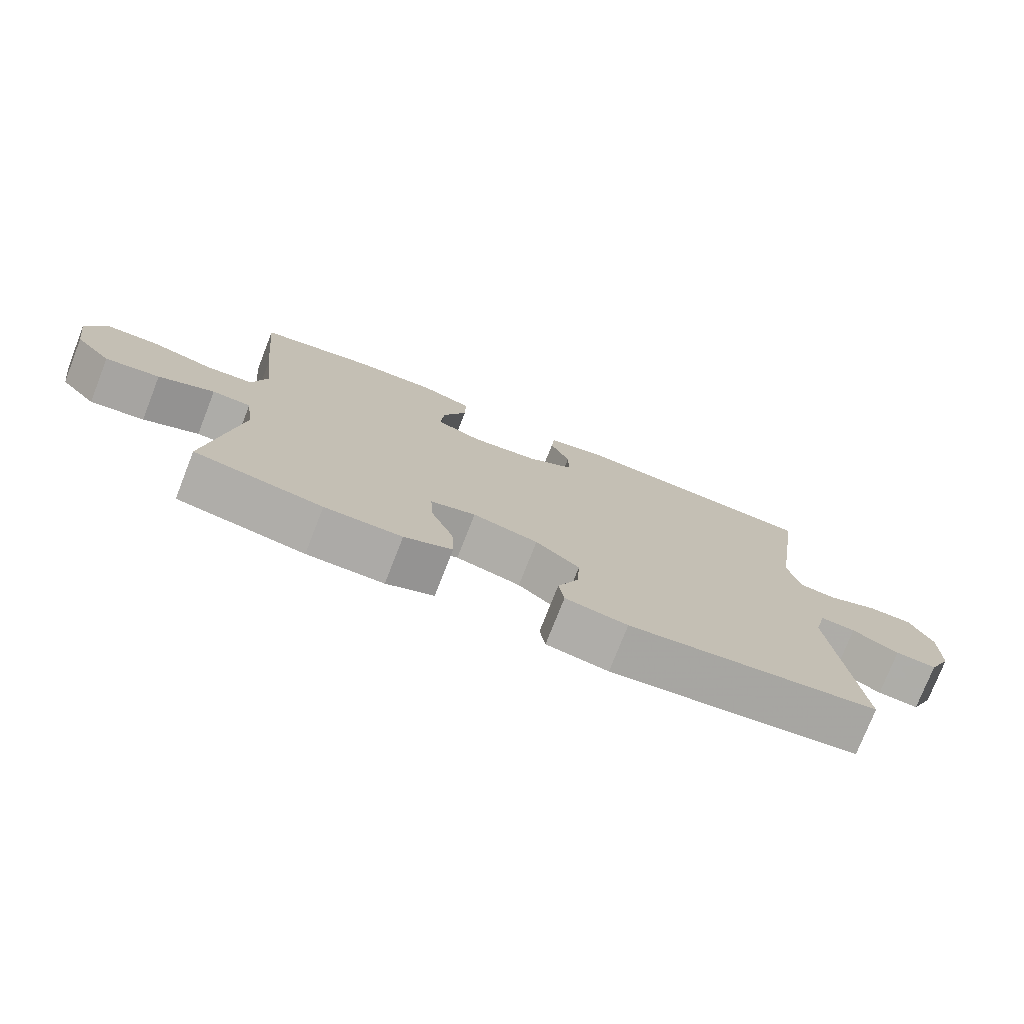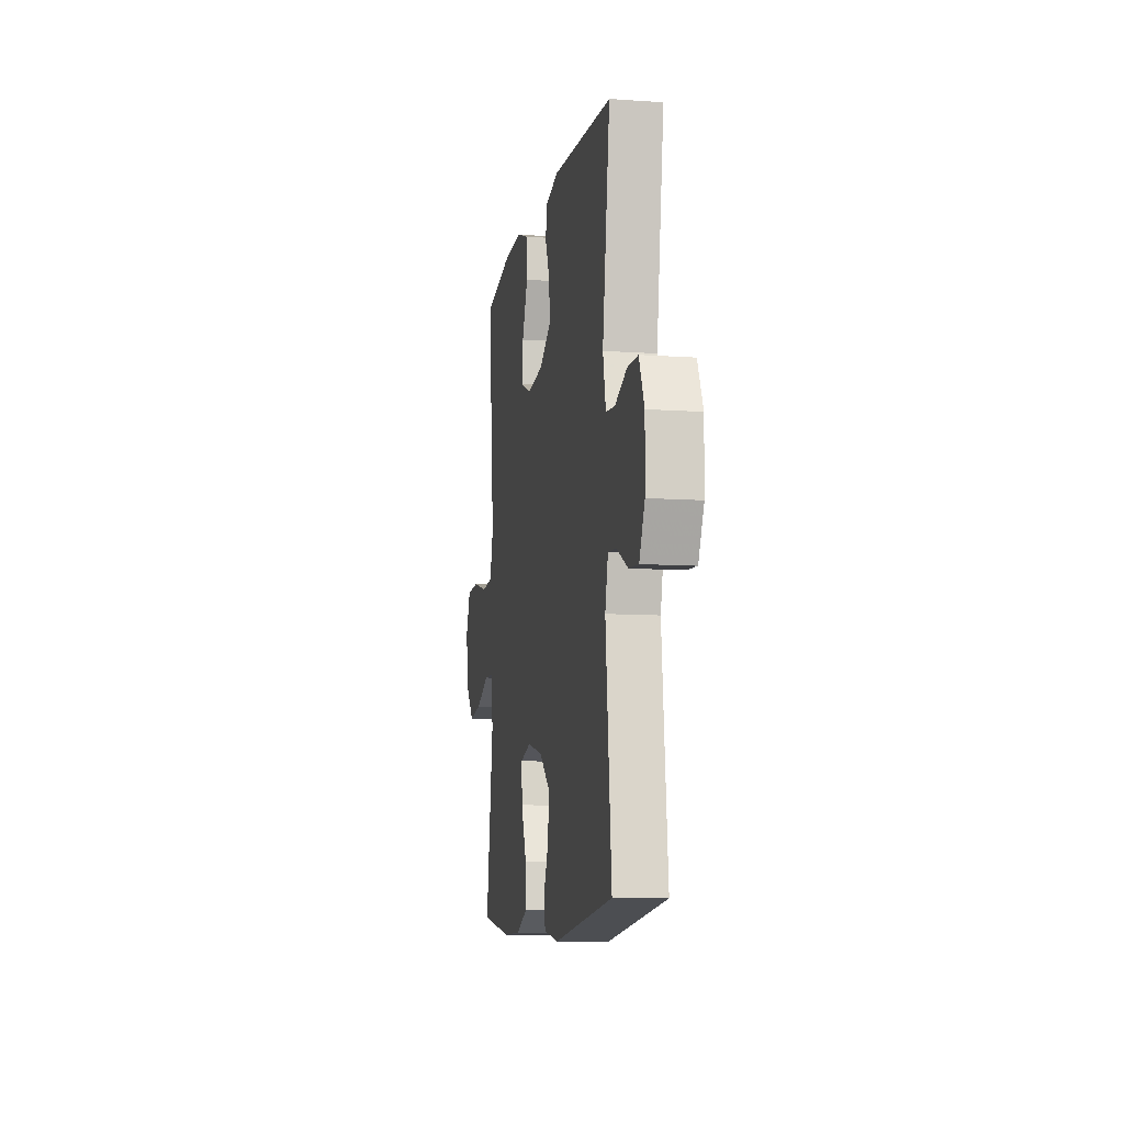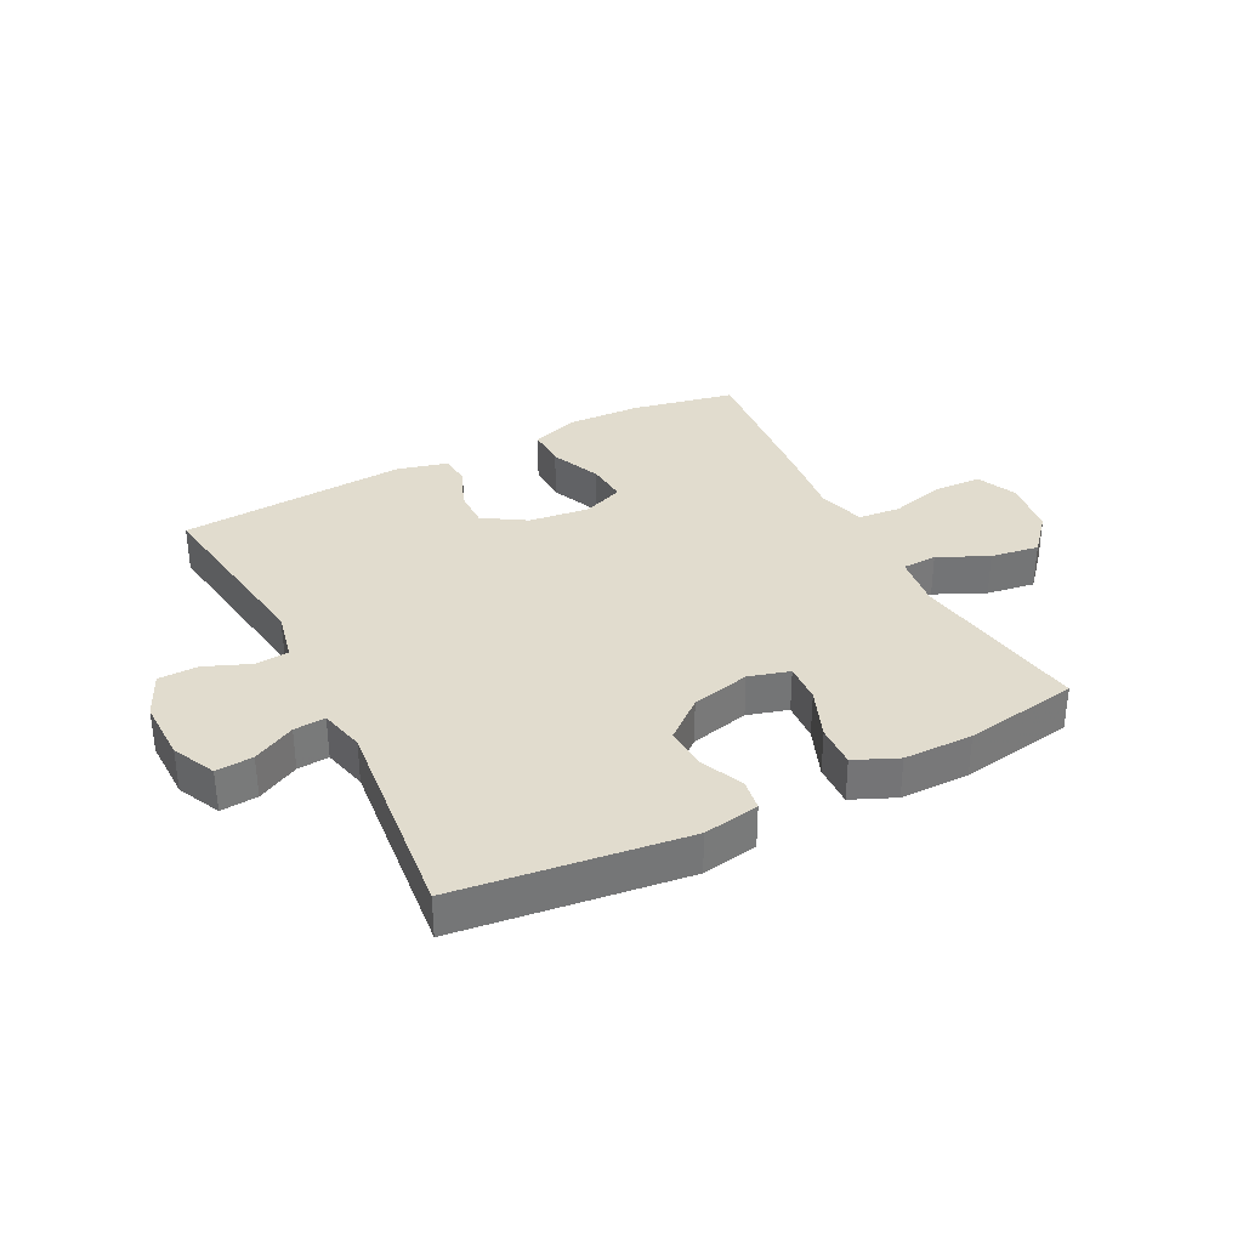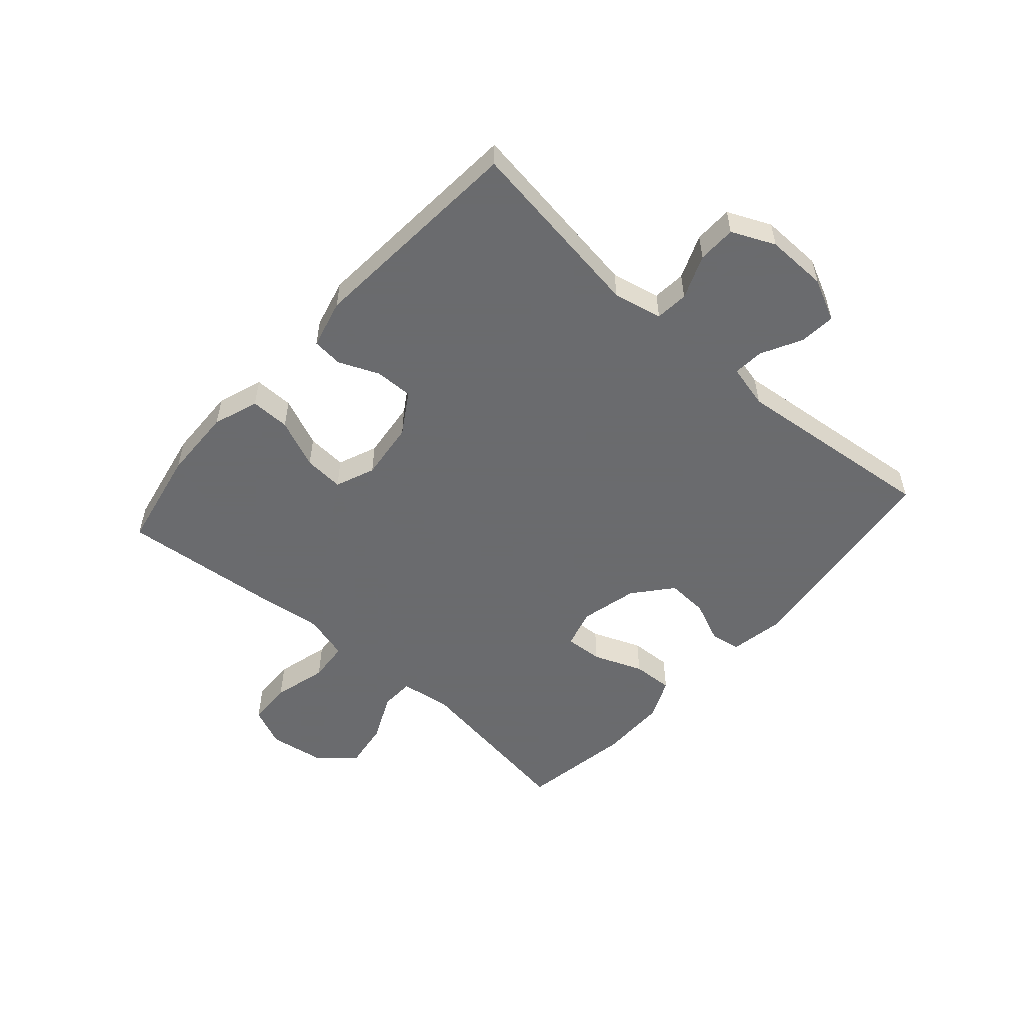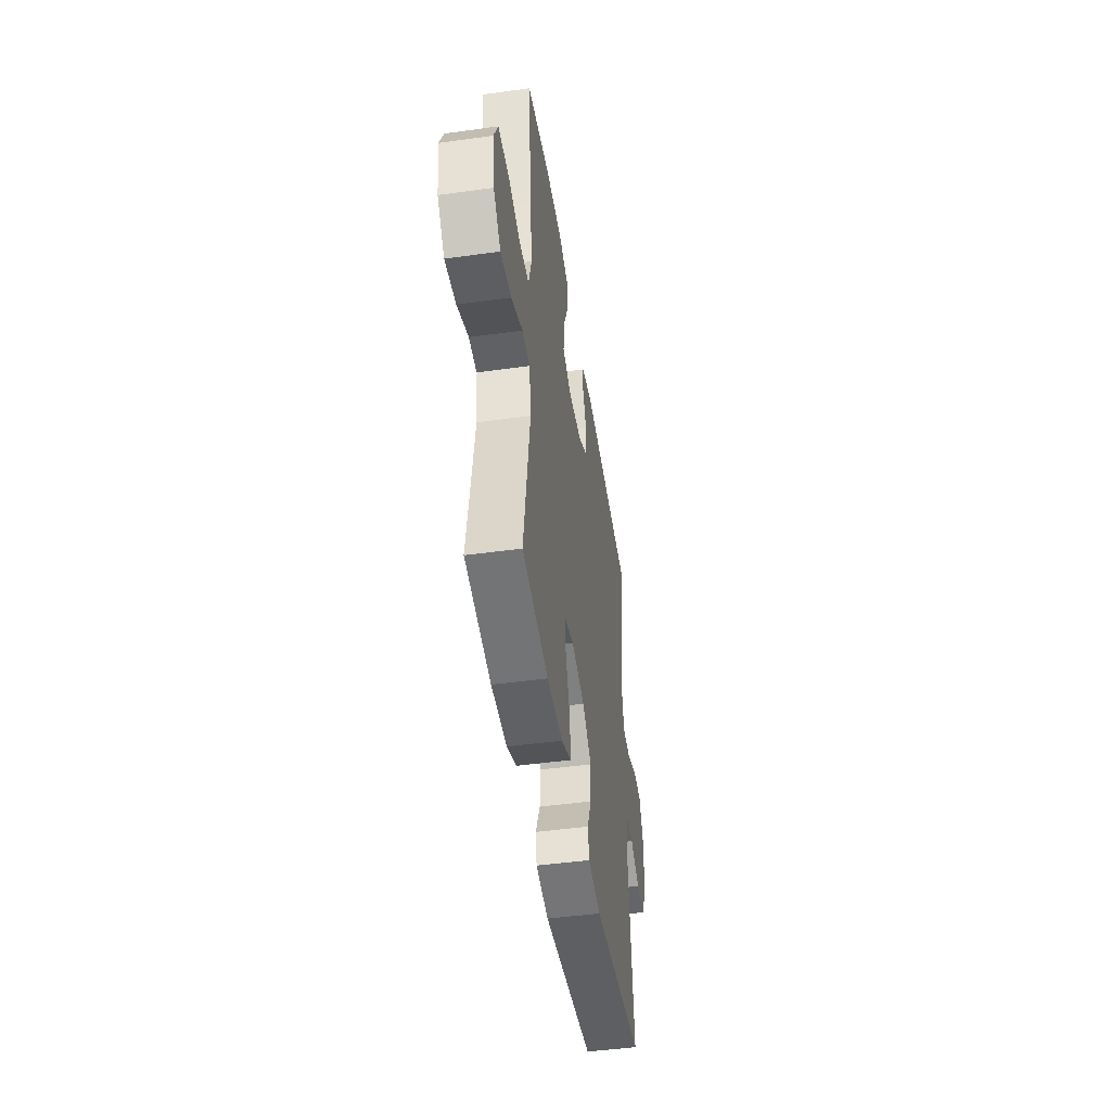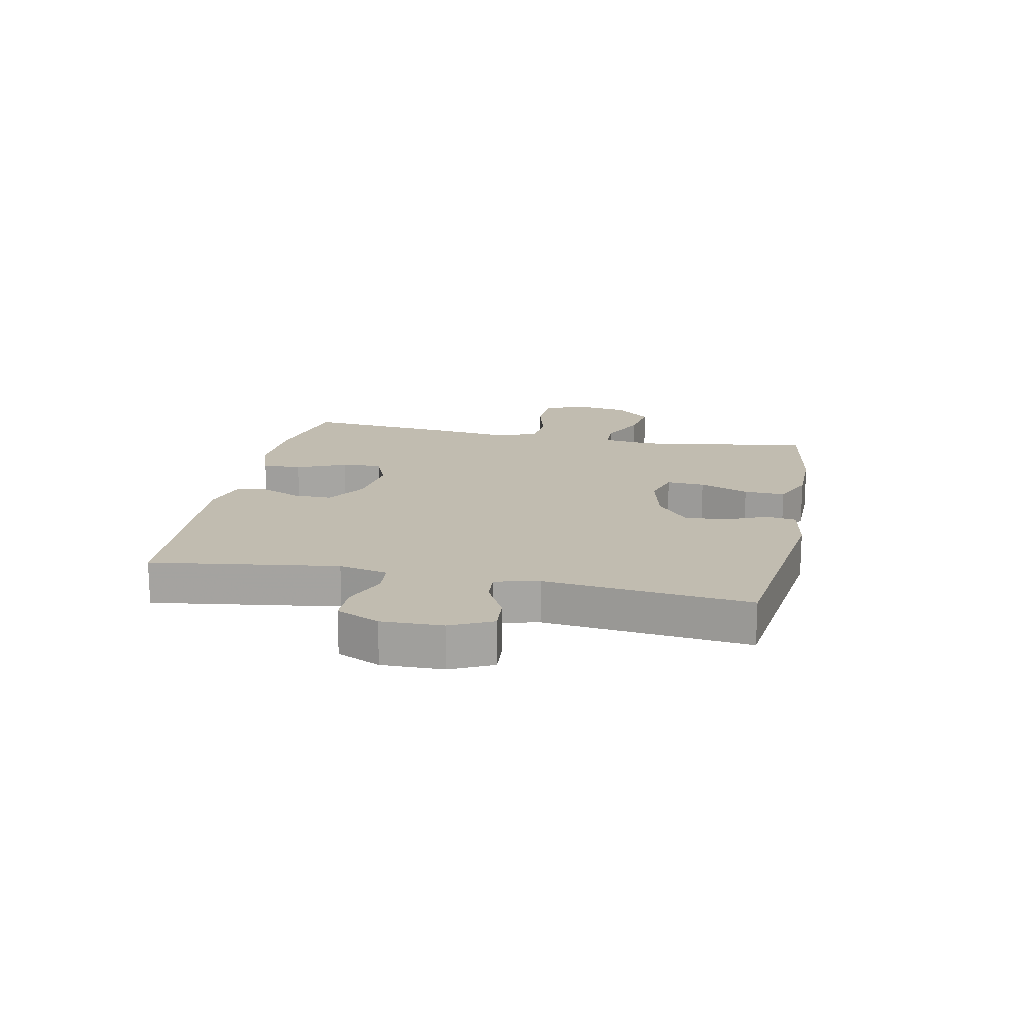
<metadata>
{"format":"obj","ext":"obj","renderer":"f3d","projection":"perspective","resolution":1024,"background":"white","views":[{"elev":-76.2,"azim":-21.4,"up":"+Z"},{"elev":-9.6,"azim":79.7,"up":"+Z"},{"elev":34.0,"azim":152.9,"up":"+Y"},{"elev":-53.3,"azim":48.5,"up":"+Y"},{"elev":-47.0,"azim":-81.1,"up":"+Z"},{"elev":16.4,"azim":101.6,"up":"+Y"}]}
</metadata>
<code>
v 0.5 0.07 -0.5
v 0.128 0.07 -0.547
v 0.036 0.07 -0.531
v 0.028 0.07 -0.48
v 0.059 0.07 -0.409
v 0.063 0.07 -0.338
v -0.002 0.07 -0.284
v -0.099 0.07 -0.261
v -0.166 0.07 -0.28
v -0.162 0.07 -0.345
v -0.129 0.07 -0.429
v -0.126 0.07 -0.499
v -0.197 0.07 -0.53
v -0.311 0.07 -0.531
v -0.5 0.07 -0.5
v -0.455 0.07 -0.203
v -0.467 0.07 -0.116
v -0.524 0.07 -0.114
v -0.606 0.07 -0.152
v -0.686 0.07 -0.164
v -0.739 0.07 -0.104
v -0.753 0.07 -0.01
v -0.723 0.07 0.057
v -0.646 0.07 0.06
v -0.554 0.07 0.036
v -0.484 0.07 0.042
v -0.462 0.07 0.12
v -0.476 0.07 0.238
v -0.5 0.07 0.5
v -0.329 0.07 0.534
v -0.206 0.07 0.538
v -0.129 0.07 0.511
v -0.13 0.07 0.444
v -0.166 0.07 0.36
v -0.171 0.07 0.292
v -0.104 0.07 0.265
v -0.004 0.07 0.277
v 0.066 0.07 0.321
v 0.065 0.07 0.386
v 0.036 0.07 0.454
v 0.041 0.07 0.506
v 0.124 0.07 0.527
v 0.5 0.07 0.5
v 0.454 0.07 0.184
v 0.472 0.07 0.101
v 0.528 0.07 0.096
v 0.602 0.07 0.126
v 0.667 0.07 0.125
v 0.7 0.07 0.052
v 0.698 0.07 -0.052
v 0.664 0.07 -0.123
v 0.603 0.07 -0.118
v 0.534 0.07 -0.082
v 0.482 0.07 -0.078
v 0.464 0.07 -0.152
v 0.5 0 -0.5
v 0.128 0 -0.547
v 0.036 0 -0.531
v 0.028 0 -0.48
v 0.059 0 -0.409
v 0.063 0 -0.338
v -0.002 0 -0.284
v -0.099 0 -0.261
v -0.166 0 -0.28
v -0.162 0 -0.345
v -0.129 0 -0.429
v -0.126 0 -0.499
v -0.197 0 -0.53
v -0.311 0 -0.531
v -0.5 0 -0.5
v -0.455 0 -0.203
v -0.467 0 -0.116
v -0.524 0 -0.114
v -0.606 0 -0.152
v -0.686 0 -0.164
v -0.739 0 -0.104
v -0.753 0 -0.01
v -0.723 0 0.057
v -0.646 0 0.06
v -0.554 0 0.036
v -0.484 0 0.042
v -0.462 0 0.12
v -0.476 0 0.238
v -0.5 0 0.5
v -0.329 0 0.534
v -0.206 0 0.538
v -0.129 0 0.511
v -0.13 0 0.444
v -0.166 0 0.36
v -0.171 0 0.292
v -0.104 0 0.265
v -0.004 0 0.277
v 0.066 0 0.321
v 0.065 0 0.386
v 0.036 0 0.454
v 0.041 0 0.506
v 0.124 0 0.527
v 0.5 0 0.5
v 0.454 0 0.184
v 0.472 0 0.101
v 0.528 0 0.096
v 0.602 0 0.126
v 0.667 0 0.125
v 0.7 0 0.052
v 0.698 0 -0.052
v 0.664 0 -0.123
v 0.603 0 -0.118
v 0.534 0 -0.082
v 0.482 0 -0.078
v 0.464 0 -0.152
f 50 51 52 53
f 50 53 54
f 49 50 54
f 46 47 48 49
f 45 46 49 54
f 44 45 54 55
f 42 43 44
f 39 40 41 42
f 38 39 42 44
f 37 38 44 55
f 31 32 33 34
f 31 34 35
f 30 31 35
f 27 28 29 30
f 26 27 30 35
f 22 23 24 25
f 22 25 26
f 21 22 26
f 18 19 20 21
f 17 18 21 26
f 16 17 26 35
f 10 11 12 13
f 9 10 13 14
f 2 3 4 5
f 2 5 6
f 1 2 6
f 36 37 55 1
f 9 14 15 16
f 8 9 16 35
f 7 8 35 36
f 1 6 7 36
f 108 107 106 105
f 109 108 105
f 109 105 104
f 104 103 102 101
f 109 104 101 100
f 110 109 100 99
f 99 98 97
f 97 96 95 94
f 99 97 94 93
f 110 99 93 92
f 89 88 87 86
f 90 89 86
f 90 86 85
f 85 84 83 82
f 90 85 82 81
f 80 79 78 77
f 81 80 77
f 81 77 76
f 76 75 74 73
f 81 76 73 72
f 90 81 72 71
f 68 67 66 65
f 69 68 65 64
f 60 59 58 57
f 61 60 57
f 61 57 56
f 56 110 92 91
f 71 70 69 64
f 90 71 64 63
f 91 90 63 62
f 91 62 61 56
f 1 56 57 2
f 2 57 58 3
f 3 58 59 4
f 4 59 60 5
f 5 60 61 6
f 6 61 62 7
f 7 62 63 8
f 8 63 64 9
f 9 64 65 10
f 10 65 66 11
f 11 66 67 12
f 12 67 68 13
f 13 68 69 14
f 14 69 70 15
f 15 70 71 16
f 16 71 72 17
f 17 72 73 18
f 18 73 74 19
f 19 74 75 20
f 20 75 76 21
f 21 76 77 22
f 22 77 78 23
f 23 78 79 24
f 24 79 80 25
f 25 80 81 26
f 26 81 82 27
f 27 82 83 28
f 28 83 84 29
f 29 84 85 30
f 30 85 86 31
f 31 86 87 32
f 32 87 88 33
f 33 88 89 34
f 34 89 90 35
f 35 90 91 36
f 36 91 92 37
f 37 92 93 38
f 38 93 94 39
f 39 94 95 40
f 40 95 96 41
f 41 96 97 42
f 42 97 98 43
f 43 98 99 44
f 44 99 100 45
f 45 100 101 46
f 46 101 102 47
f 47 102 103 48
f 48 103 104 49
f 49 104 105 50
f 50 105 106 51
f 51 106 107 52
f 52 107 108 53
f 53 108 109 54
f 54 109 110 55
f 55 110 56 1

</code>
